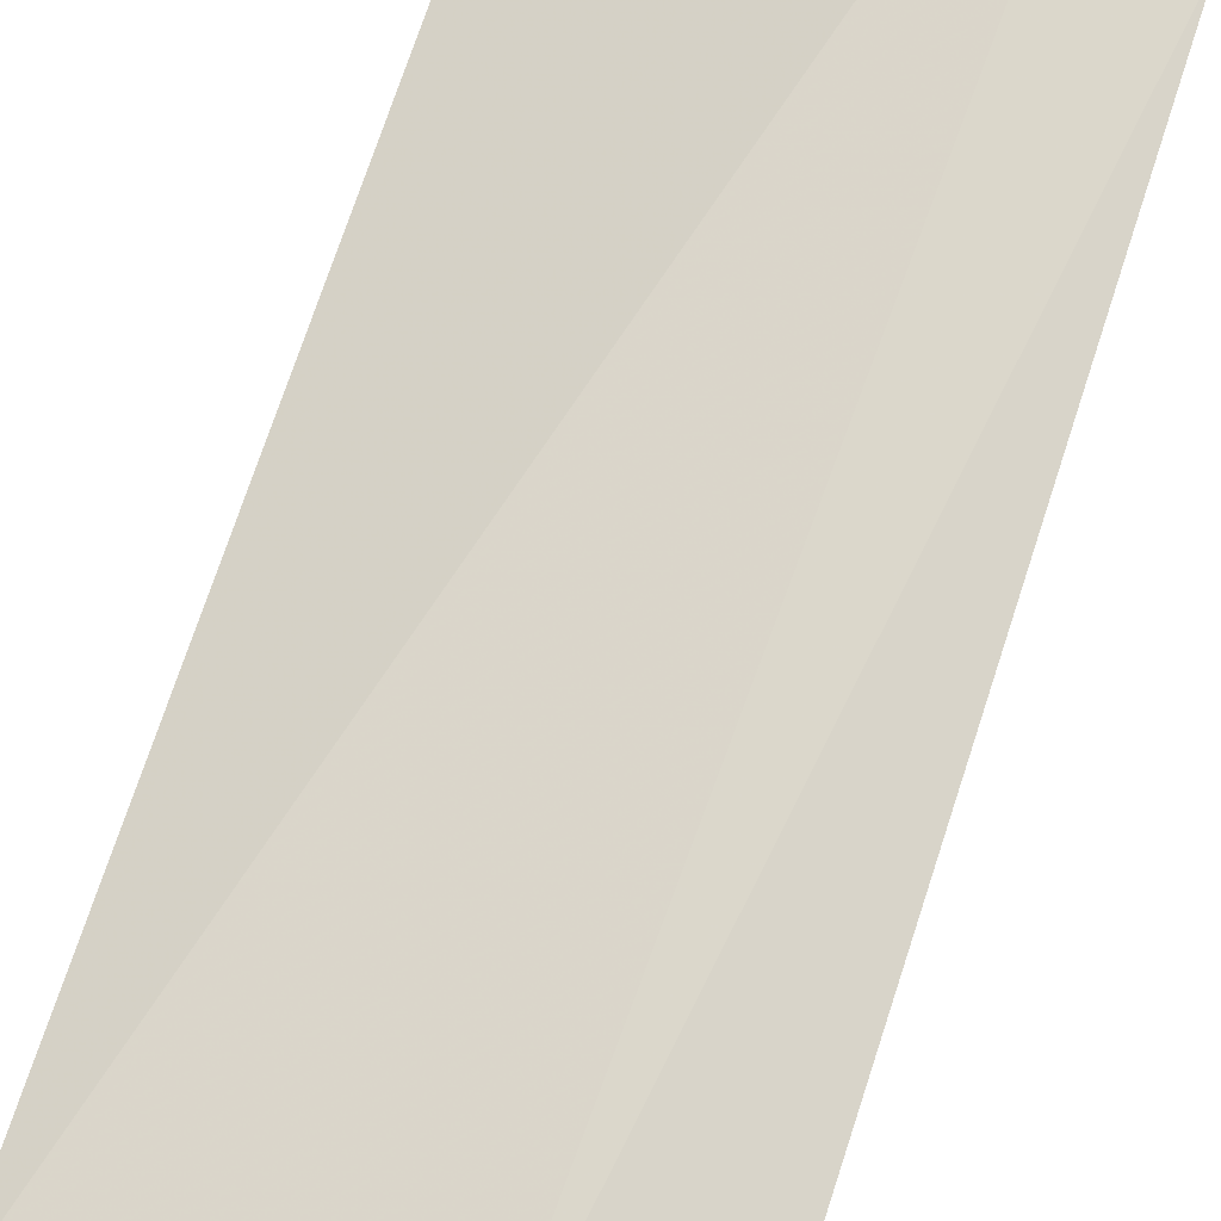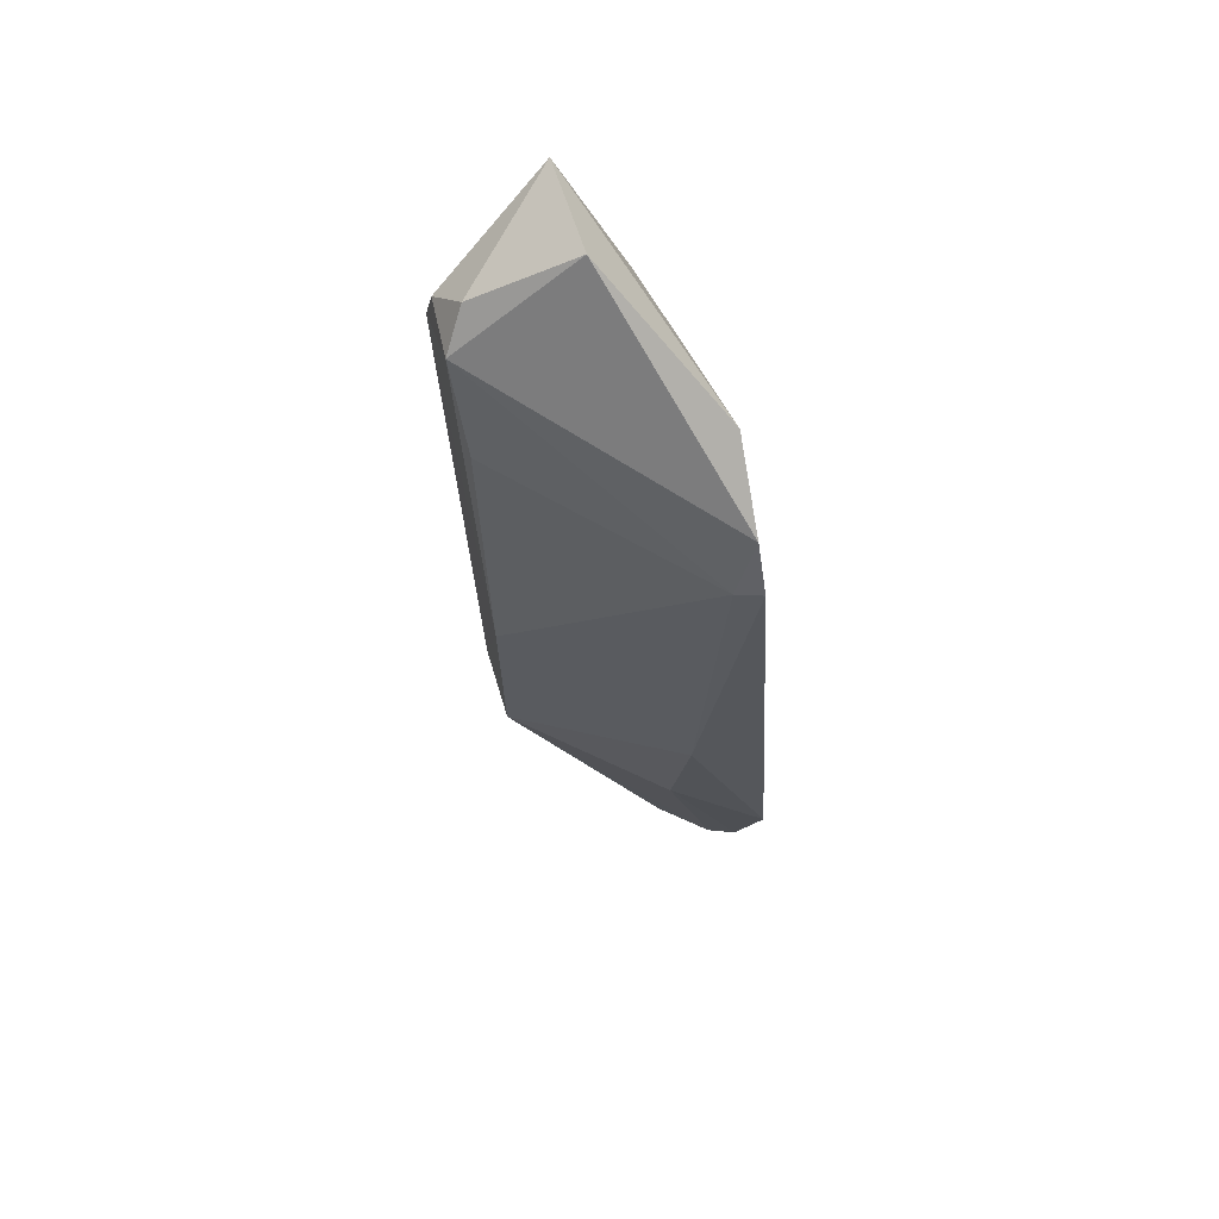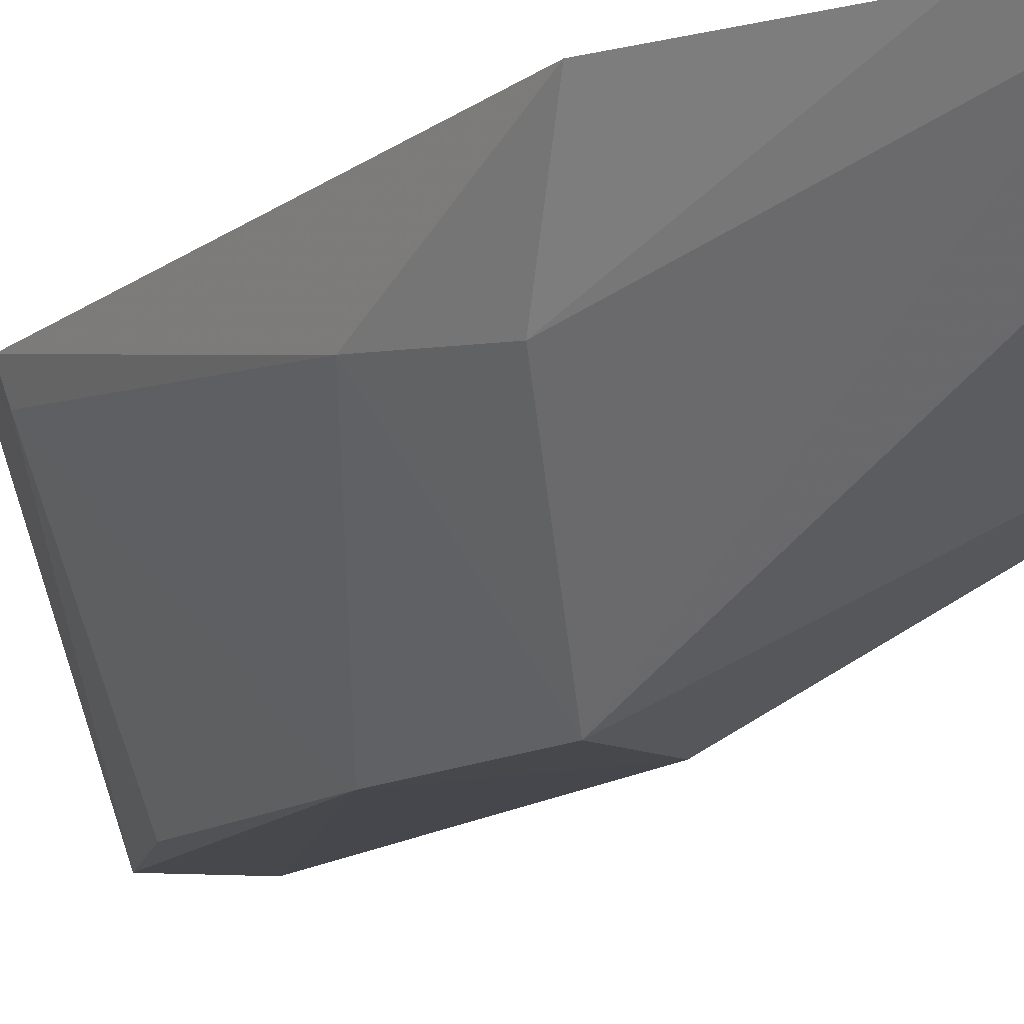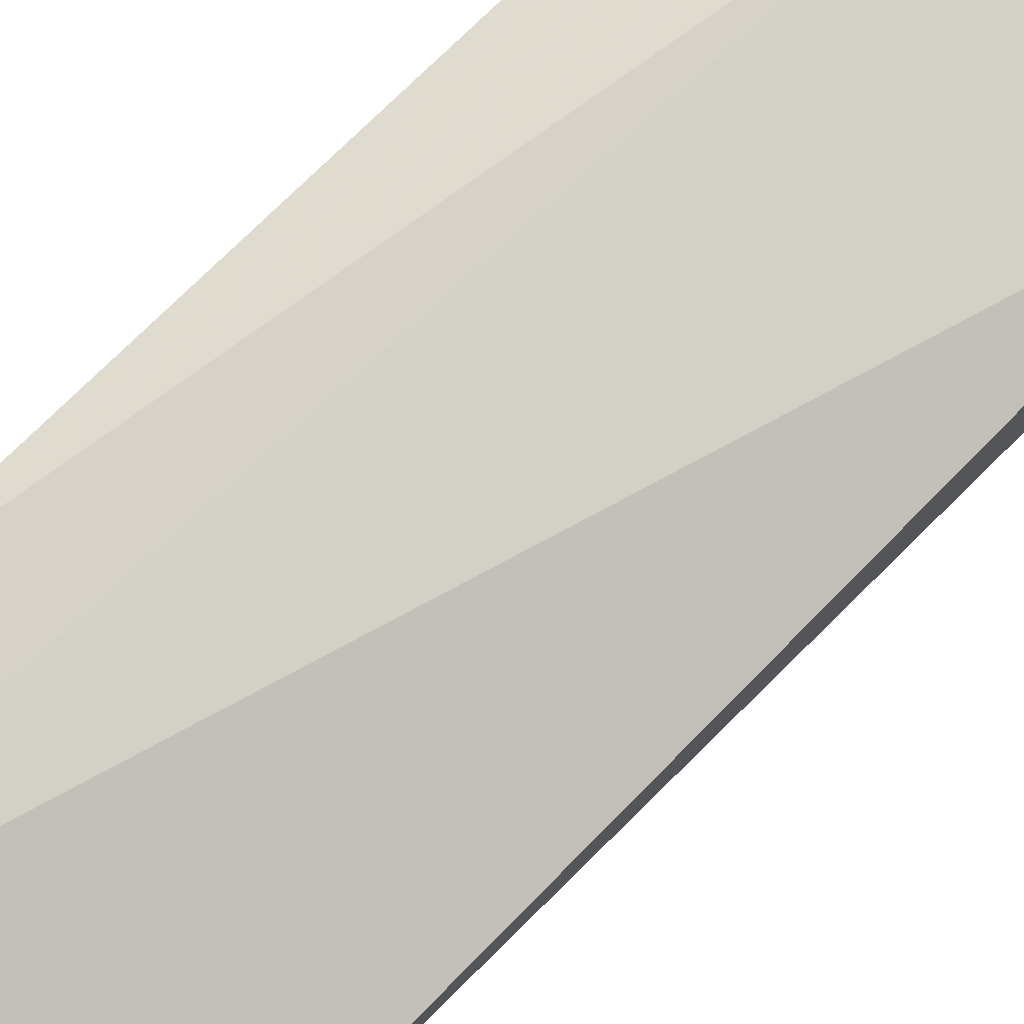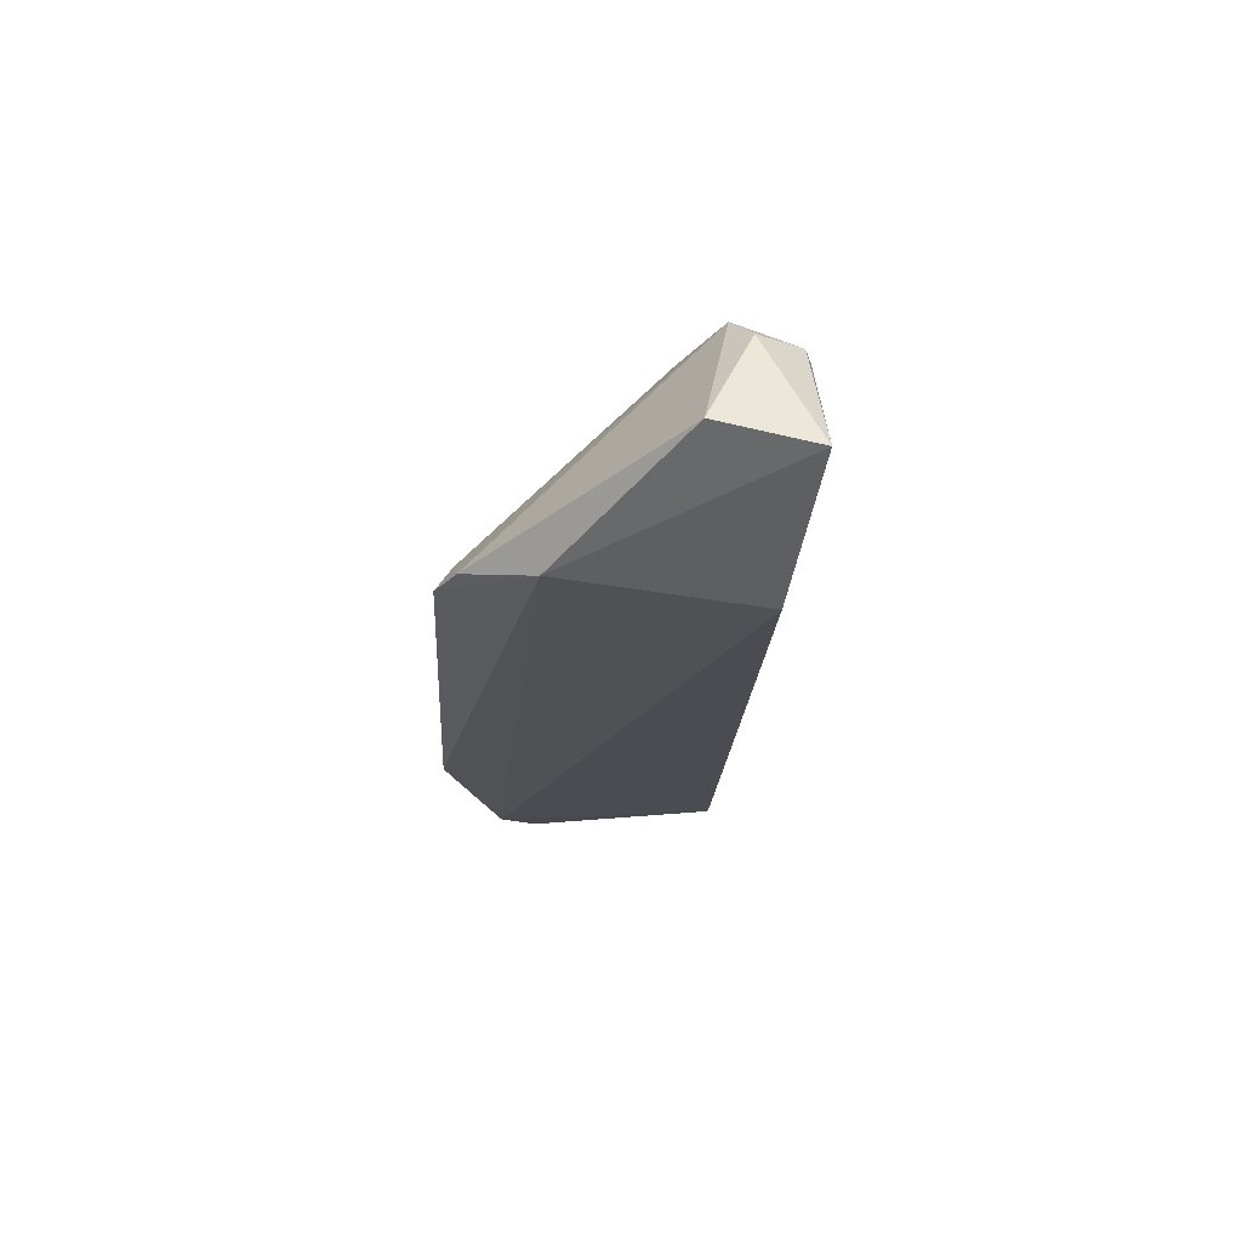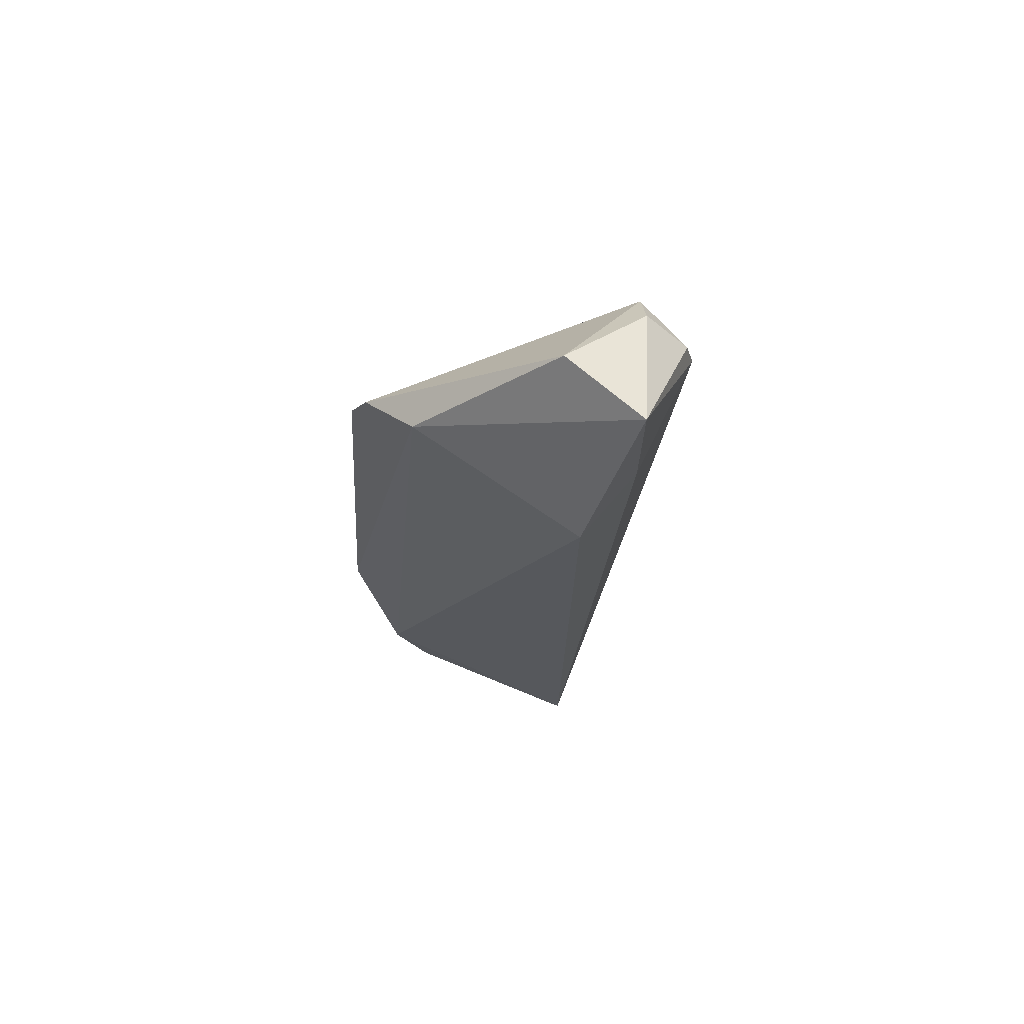
<metadata>
{"format":"obj","ext":"obj","renderer":"f3d","projection":"perspective","resolution":1024,"background":"white","views":[{"elev":71.8,"azim":-164.9,"up":"+Z"},{"elev":63.7,"azim":-106.9,"up":"+Y"},{"elev":-10.8,"azim":-35.3,"up":"+Z"},{"elev":75.3,"azim":42.0,"up":"+Z"},{"elev":70.4,"azim":15.8,"up":"+Y"},{"elev":68.7,"azim":42.9,"up":"+Y"}]}
</metadata>
<code>
v -0.008619 0.09485 0.01481
v -0.01155 0.03478 0.01183
v -0.01076 0.09898 0.00095
v -0.01582 0.1014 0.0009876
v -0.03148 0.05176 0.01865
v -0.02242 0.06336 0.001189
v -0.008057 0.1074 0.009737
v -0.02761 0.03916 0.01831
v -0.0174 0.06458 0.001118
v -0.02907 0.08785 0.01504
v -0.01398 0.104 0.002615
v -0.008401 0.09719 0.009301
v -0.02254 0.09641 0.01717
v -0.02253 0.03584 0.01333
v -0.02904 0.05702 0.01175
v -0.01208 0.03424 0.01192
v -0.02213 0.07643 0.001055
v -0.01114 0.1012 0.001343
v -0.02977 0.08792 0.01694
v -0.01508 0.1072 0.009881
v -0.0253 0.03485 0.01694
v -0.01879 0.09469 0.001312
v -0.03009 0.0656 0.01276
v -0.02801 0.09187 0.01681
f 8 2 1
f 9 3 2
f 12 7 1
f 12 1 2
f 12 2 3
f 12 3 7
f 13 8 1
f 13 5 8
f 13 1 7
f 15 8 5
f 16 9 2
f 16 6 9
f 16 14 6
f 17 9 6
f 17 4 3
f 17 3 9
f 18 11 7
f 18 7 3
f 18 3 4
f 18 4 11
f 19 5 13
f 20 13 7
f 20 7 11
f 20 11 4
f 21 8 15
f 21 14 16
f 21 16 2
f 21 2 8
f 21 15 6
f 21 6 14
f 22 17 10
f 22 10 4
f 22 4 17
f 23 10 17
f 23 19 10
f 23 15 5
f 23 5 19
f 23 17 6
f 23 6 15
f 24 4 10
f 24 10 19
f 24 20 4
f 24 19 13
f 24 13 20

</code>
